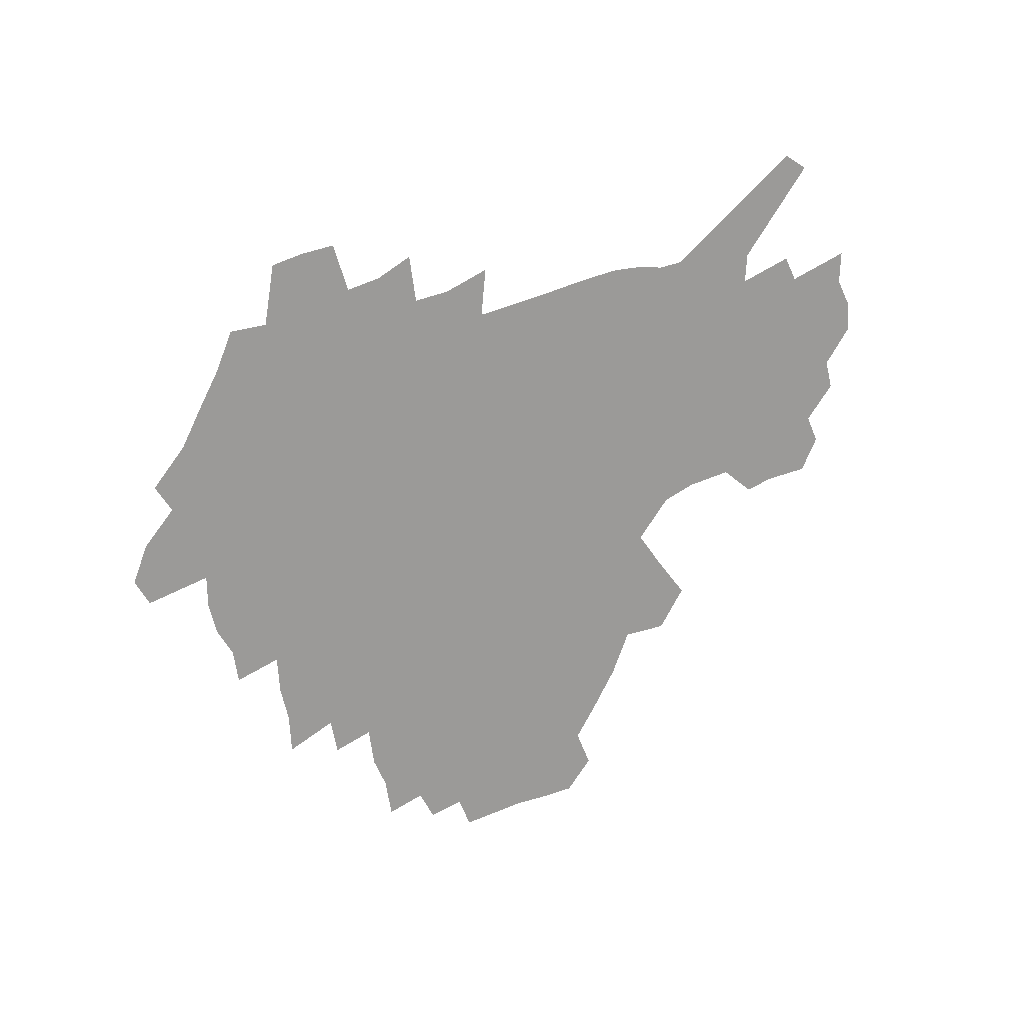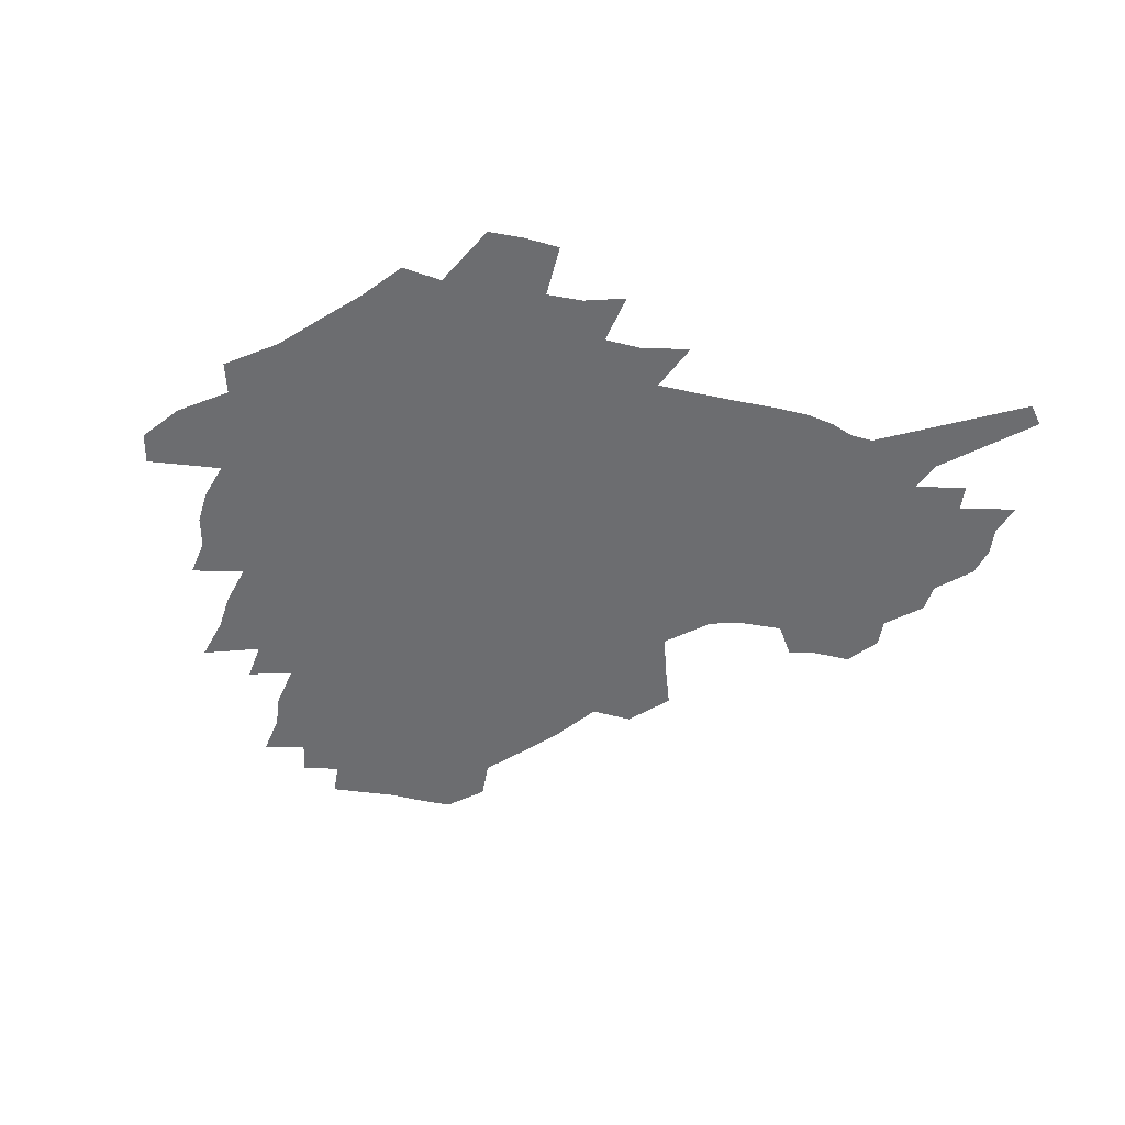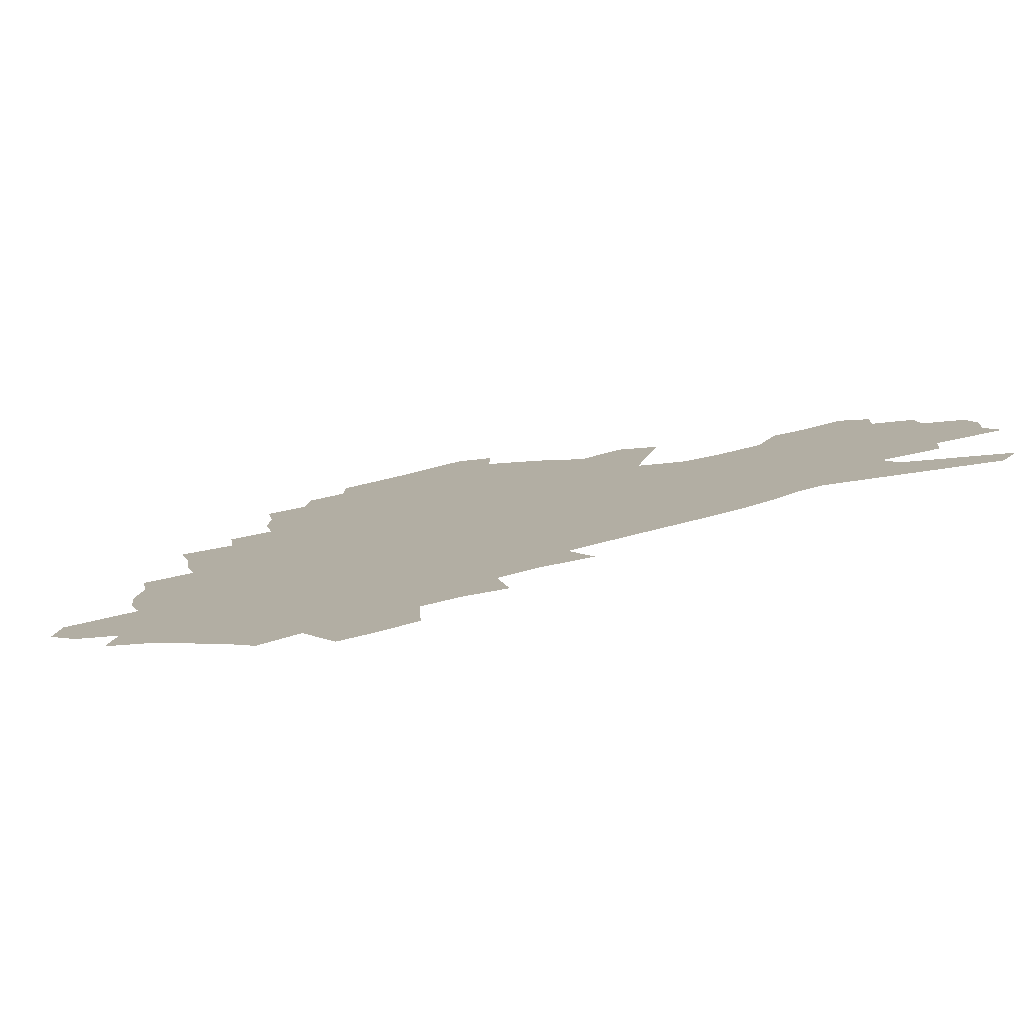
<metadata>
{"format":"obj","ext":"obj","renderer":"f3d","projection":"perspective","resolution":1024,"background":"white","views":[{"elev":-69.3,"azim":20.3,"up":"+Z"},{"elev":-54.0,"azim":-11.5,"up":"+Z"},{"elev":-78.8,"azim":13.7,"up":"+Y"}]}
</metadata>
<code>
v 225.9 187.4 0
v 211.6 204.4 0
v 214.4 218.5 0
v 244.2 158.2 0
v 247.9 172.9 0
v 248.3 187 0
v 250.1 201.1 0
v 249.2 215.3 0
v 243.6 231.4 0
v 242 246.9 0
v 245.1 261.5 0
v 241.7 278 0
v 267.5 142.7 0
v 272.6 157.9 0
v 274.2 171.9 0
v 274.9 185.5 0
v 270.1 200.1 0
v 270 214.1 0
v 270.1 228.3 0
v 271.5 242.5 0
v 269 257.8 0
v 266.2 273.8 0
v 260.8 292.1 0
v 258.7 308.8 0
v 252.8 328.1 0
v 284.2 126.3 0
v 289.4 143 0
v 294.6 158.4 0
v 295.6 171.7 0
v 292.7 185.2 0
v 290.8 198.8 0
v 290.3 212.4 0
v 287.9 226.8 0
v 289.3 240.5 0
v 289.1 254.7 0
v 286.6 270.2 0
v 282.9 287.2 0
v 280.9 303.7 0
v 279.4 320.1 0
v 276.6 337.3 0
v 300.9 110.4 0
v 305 128.2 0
v 308.5 144.3 0
v 310.8 158.6 0
v 311.5 171.8 0
v 310.3 184.7 0
v 309.2 197.8 0
v 307.5 211.4 0
v 306.8 225 0
v 305.3 239.1 0
v 306.4 252.5 0
v 304.1 267.8 0
v 300.9 284.5 0
v 297.2 302.3 0
v 297.6 317.3 0
v 297.2 332.9 0
v 293.1 351.3 0
v 294.1 366.3 0
v 290.5 384.6 0
v 316.3 93.1 0
v 319 112 0
v 321.6 129.2 0
v 323.4 144.5 0
v 325.2 158.9 0
v 325.8 171.9 0
v 325.2 184.5 0
v 324.2 197.4 0
v 323.8 210.4 0
v 323.5 223.5 0
v 322.7 237.1 0
v 320.9 251.7 0
v 318.7 267.3 0
v 317 283 0
v 314.9 299.6 0
v 312.4 317 0
v 314.1 331.3 0
v 313.4 347.1 0
v 312.4 363.1 0
v 309.8 380.3 0
v 311.9 394.6 0
v 334.6 95.92 0
v 335.7 113.9 0
v 336.9 130.2 0
v 338 145.4 0
v 338.6 159.1 0
v 339.1 172.1 0
v 339 184.6 0
v 338.7 197 0
v 337.7 209.9 0
v 337.4 222.8 0
v 337.2 235.8 0
v 335 250.8 0
v 335.5 264.4 0
v 332.6 281.5 0
v 330.2 298.8 0
v 329.9 314.5 0
v 329.8 329.9 0
v 329.1 346 0
v 328.9 361.4 0
v 328.7 377 0
v 329.2 391.8 0
v 329.6 406.2 0
v 350.2 68.27 0
v 350.1 94.86 0
v 350.5 114.3 0
v 351.4 132 0
v 351.7 146.3 0
v 351.6 159.4 0
v 351.7 172.3 0
v 351.6 184.7 0
v 351.7 197 0
v 351.2 209.5 0
v 351.2 222.1 0
v 350.5 235.4 0
v 350.5 248.6 0
v 349 263.8 0
v 346.8 281.5 0
v 345.9 297.2 0
v 345.2 313.5 0
v 345.2 328.8 0
v 344.8 344.8 0
v 344.5 360.5 0
v 345.4 375 0
v 344.3 391.3 0
v 345.3 405.3 0
v 366.4 68 0
v 365.6 96.22 0
v 364.9 114.9 0
v 364.7 132.8 0
v 364.4 146.3 0
v 364.2 159.4 0
v 364 172.1 0
v 363.8 184.7 0
v 363.7 197.1 0
v 363.7 209.5 0
v 363.5 222.2 0
v 363.3 235 0
v 363.2 248.2 0
v 363.1 261.7 0
v 360.7 281.1 0
v 359.9 298.5 0
v 360 313.1 0
v 359.8 329.1 0
v 360.2 344 0
v 360.1 359.6 0
v 360.7 374.3 0
v 360.5 389.8 0
v 360.8 404.3 0
v 382.9 69.45 0
v 381.6 93.59 0
v 379.3 115.3 0
v 377.6 133.5 0
v 377.3 146.5 0
v 376.8 159.5 0
v 376.4 172.2 0
v 376.1 184.7 0
v 376 197.1 0
v 376 209.6 0
v 375.8 222.3 0
v 375.8 234.8 0
v 376.5 247.1 0
v 375.9 261.4 0
v 375.2 278 0
v 374 297.6 0
v 374.4 313.3 0
v 374.7 328.8 0
v 375.2 343.4 0
v 375.5 358.8 0
v 375.6 374.3 0
v 375.6 389.9 0
v 375.4 405.2 0
v 398.2 93.4 0
v 394.2 115 0
v 392.6 130.8 0
v 390.5 146.3 0
v 389.3 159.9 0
v 389 172.3 0
v 388.4 185 0
v 388.1 197.3 0
v 388.2 209.9 0
v 388.1 222.4 0
v 388.3 234.6 0
v 388.5 247.3 0
v 388.6 261.8 0
v 388.6 277.9 0
v 388.6 295.2 0
v 388.6 313.5 0
v 389.5 328.6 0
v 390.3 343.8 0
v 390.6 359.2 0
v 390.9 375.2 0
v 390.8 390.3 0
v 390.4 405.3 0
v 417.2 88.37 0
v 412.1 111 0
v 407.6 130.1 0
v 404.8 145.4 0
v 403.1 159.2 0
v 401.4 173 0
v 400.4 185.6 0
v 400.3 197.7 0
v 399.7 210 0
v 400.3 222.4 0
v 400.4 234.7 0
v 400.6 246.9 0
v 401.3 260.6 0
v 402.1 275.8 0
v 402.9 292.8 0
v 404 310 0
v 404.8 326.7 0
v 405.6 343.5 0
v 406.4 360.7 0
v 406.2 375.6 0
v 406.7 392.6 0
v 428.8 112.1 0
v 423.8 129.4 0
v 420.4 144.3 0
v 416.5 159.6 0
v 415.4 172.5 0
v 414.6 185.1 0
v 413.9 197.6 0
v 413 210.1 0
v 412.6 222.5 0
v 413.2 234.9 0
v 413 247.2 0
v 413.8 260.3 0
v 415.4 275.7 0
v 416.8 290.8 0
v 418.8 310.1 0
v 420.3 326.9 0
v 421.4 344 0
v 421.9 360.8 0
v 451.4 108.2 0
v 441.1 129.7 0
v 435 145.2 0
v 431.7 159 0
v 429.4 172.3 0
v 428.1 185 0
v 427.5 197.5 0
v 426.7 210 0
v 425.4 222.7 0
v 425.6 235 0
v 426.1 247.5 0
v 427.2 260.7 0
v 429.2 275.5 0
v 431.3 291.2 0
v 433.5 307.7 0
v 435.9 326.2 0
v 437.9 344.9 0
v 459.5 130.3 0
v 453.7 144.3 0
v 449.6 157.9 0
v 445.1 171.8 0
v 443.7 184.4 0
v 443.6 196.8 0
v 439.6 210.8 0
v 438.8 222.9 0
v 439 235.2 0
v 439.8 247.8 0
v 441.2 261 0
v 443.2 275 0
v 446 290.6 0
v 449.8 308.5 0
v 452.7 326.6 0
v 478.4 130.7 0
v 471.7 144.3 0
v 466.1 158.1 0
v 464 170.7 0
v 460.2 184 0
v 459.3 196.4 0
v 455.7 209.9 0
v 453.8 222.7 0
v 454.1 235.2 0
v 454.7 247.9 0
v 455.2 260.7 0
v 458.6 274.9 0
v 463 291.2 0
v 466.4 308.4 0
v 471.6 328.1 0
v 496.9 130.7 0
v 486.5 146.1 0
v 483.9 158.1 0
v 479.2 171.2 0
v 477.4 183.5 0
v 474.2 196.4 0
v 471.5 209.3 0
v 468.3 222.6 0
v 468.7 234.9 0
v 471.4 247.6 0
v 474.3 261 0
v 478 274.9 0
v 482.7 292.3 0
v 488.9 311.9 0
v 513.3 131.5 0
v 502.1 147.2 0
v 499.3 158.7 0
v 494 171.8 0
v 492.1 183.7 0
v 487.9 197 0
v 485.6 209.4 0
v 483.8 221.9 0
v 486 234.1 0
v 489.4 246.4 0
v 497.8 259.3 0
v 526.1 134.2 0
v 516.2 148.8 0
v 511.6 160.8 0
v 508.2 172.7 0
v 504.6 185 0
v 501.9 197.2 0
v 499.5 209.3 0
v 497.1 221.2 0
v 499.6 232.4 0
v 503.8 243.9 0
v 513 255.8 0
v 535.8 138.2 0
v 530.4 149.9 0
v 525.2 161.9 0
v 522.4 173.3 0
v 519.8 184.9 0
v 518.6 196.5 0
v 515.9 208.5 0
v 515.3 219.9 0
v 514.7 231 0
v 517.9 241.7 0
v 532.6 255.3 0
v 541 269 0
v 546 139 0
v 542.7 151.2 0
v 540.1 162 0
v 537.6 173.3 0
v 533.8 185.1 0
v 533.7 196.2 0
v 535.7 207.4 0
v 533.9 218.9 0
v 537.2 230.4 0
v 541.5 242.1 0
v 546.9 254.3 0
v 553.2 267 0
v 613.4 106.1 0
v 558.9 150.4 0
v 559.9 160.5 0
v 556.6 172.3 0
v 555.8 183.6 0
v 557.7 194.9 0
v 557.8 206.4 0
v 557.8 218.2 0
v 562.2 230 0
v 559.9 241.9 0
v 563.6 254 0
v 571.1 267.6 0
v 619.9 114.9 0
v 579.3 147.5 0
v 574 160 0
v 576.3 170.7 0
v 574.6 182.3 0
v 574.4 193.9 0
v 575.5 205.6 0
v 577.8 217.5 0
v 580 229.6 0
v 582.5 241.9 0
v 583 254.4 0
v 597.4 156 0
v 598.2 167.7 0
v 593.5 180.6 0
v 588.8 193.2 0
v 595.3 204.2 0
v 600.5 216.1 0
v 598.8 228.9 0
v 624.7 163.2 0
v 619.1 177 0
v 620.1 189.4 0
v 616.3 202.4 0
f 5 6 1
f 1 6 2
f 6 7 2
f 2 7 3
f 7 8 3
f 13 14 4
f 4 14 5
f 14 15 5
f 5 15 6
f 15 16 6
f 6 16 7
f 16 17 7
f 7 17 8
f 17 18 8
f 8 18 9
f 18 19 9
f 9 19 10
f 19 20 10
f 10 20 11
f 20 21 11
f 11 21 12
f 21 22 12
f 26 27 13
f 13 27 14
f 27 28 14
f 14 28 15
f 28 29 15
f 15 29 16
f 29 30 16
f 16 30 17
f 30 31 17
f 17 31 18
f 31 32 18
f 18 32 19
f 32 33 19
f 19 33 20
f 33 34 20
f 20 34 21
f 34 35 21
f 21 35 22
f 35 36 22
f 22 36 23
f 36 37 23
f 23 37 24
f 37 38 24
f 24 38 25
f 38 39 25
f 41 42 26
f 26 42 27
f 42 43 27
f 27 43 28
f 43 44 28
f 28 44 29
f 44 45 29
f 29 45 30
f 45 46 30
f 30 46 31
f 46 47 31
f 31 47 32
f 47 48 32
f 32 48 33
f 48 49 33
f 33 49 34
f 49 50 34
f 34 50 35
f 50 51 35
f 35 51 36
f 51 52 36
f 36 52 37
f 52 53 37
f 37 53 38
f 53 54 38
f 38 54 39
f 54 55 39
f 39 55 40
f 55 56 40
f 60 61 41
f 41 61 42
f 61 62 42
f 42 62 43
f 62 63 43
f 43 63 44
f 63 64 44
f 44 64 45
f 64 65 45
f 45 65 46
f 65 66 46
f 46 66 47
f 66 67 47
f 47 67 48
f 67 68 48
f 48 68 49
f 68 69 49
f 49 69 50
f 69 70 50
f 50 70 51
f 70 71 51
f 51 71 52
f 71 72 52
f 52 72 53
f 72 73 53
f 53 73 54
f 73 74 54
f 54 74 55
f 74 75 55
f 55 75 56
f 75 76 56
f 56 76 57
f 76 77 57
f 57 77 58
f 77 78 58
f 58 78 59
f 78 79 59
f 60 81 61
f 81 82 61
f 61 82 62
f 82 83 62
f 62 83 63
f 83 84 63
f 63 84 64
f 84 85 64
f 64 85 65
f 85 86 65
f 65 86 66
f 86 87 66
f 66 87 67
f 87 88 67
f 67 88 68
f 88 89 68
f 68 89 69
f 89 90 69
f 69 90 70
f 90 91 70
f 70 91 71
f 91 92 71
f 71 92 72
f 92 93 72
f 72 93 73
f 93 94 73
f 73 94 74
f 94 95 74
f 74 95 75
f 95 96 75
f 75 96 76
f 96 97 76
f 76 97 77
f 97 98 77
f 77 98 78
f 98 99 78
f 78 99 79
f 99 100 79
f 79 100 80
f 100 101 80
f 103 104 81
f 81 104 82
f 104 105 82
f 82 105 83
f 105 106 83
f 83 106 84
f 106 107 84
f 84 107 85
f 107 108 85
f 85 108 86
f 108 109 86
f 86 109 87
f 109 110 87
f 87 110 88
f 110 111 88
f 88 111 89
f 111 112 89
f 89 112 90
f 112 113 90
f 90 113 91
f 113 114 91
f 91 114 92
f 114 115 92
f 92 115 93
f 115 116 93
f 93 116 94
f 116 117 94
f 94 117 95
f 117 118 95
f 95 118 96
f 118 119 96
f 96 119 97
f 119 120 97
f 97 120 98
f 120 121 98
f 98 121 99
f 121 122 99
f 99 122 100
f 122 123 100
f 100 123 101
f 123 124 101
f 101 124 102
f 124 125 102
f 103 126 104
f 126 127 104
f 104 127 105
f 127 128 105
f 105 128 106
f 128 129 106
f 106 129 107
f 129 130 107
f 107 130 108
f 130 131 108
f 108 131 109
f 131 132 109
f 109 132 110
f 132 133 110
f 110 133 111
f 133 134 111
f 111 134 112
f 134 135 112
f 112 135 113
f 135 136 113
f 113 136 114
f 136 137 114
f 114 137 115
f 137 138 115
f 115 138 116
f 138 139 116
f 116 139 117
f 139 140 117
f 117 140 118
f 140 141 118
f 118 141 119
f 141 142 119
f 119 142 120
f 142 143 120
f 120 143 121
f 143 144 121
f 121 144 122
f 144 145 122
f 122 145 123
f 145 146 123
f 123 146 124
f 146 147 124
f 124 147 125
f 147 148 125
f 126 149 127
f 149 150 127
f 127 150 128
f 150 151 128
f 128 151 129
f 151 152 129
f 129 152 130
f 152 153 130
f 130 153 131
f 153 154 131
f 131 154 132
f 154 155 132
f 132 155 133
f 155 156 133
f 133 156 134
f 156 157 134
f 134 157 135
f 157 158 135
f 135 158 136
f 158 159 136
f 136 159 137
f 159 160 137
f 137 160 138
f 160 161 138
f 138 161 139
f 161 162 139
f 139 162 140
f 162 163 140
f 140 163 141
f 163 164 141
f 141 164 142
f 164 165 142
f 142 165 143
f 165 166 143
f 143 166 144
f 166 167 144
f 144 167 145
f 167 168 145
f 145 168 146
f 168 169 146
f 146 169 147
f 169 170 147
f 147 170 148
f 170 171 148
f 150 172 151
f 172 173 151
f 151 173 152
f 173 174 152
f 152 174 153
f 174 175 153
f 153 175 154
f 175 176 154
f 154 176 155
f 176 177 155
f 155 177 156
f 177 178 156
f 156 178 157
f 178 179 157
f 157 179 158
f 179 180 158
f 158 180 159
f 180 181 159
f 159 181 160
f 181 182 160
f 160 182 161
f 182 183 161
f 161 183 162
f 183 184 162
f 162 184 163
f 184 185 163
f 163 185 164
f 185 186 164
f 164 186 165
f 186 187 165
f 165 187 166
f 187 188 166
f 166 188 167
f 188 189 167
f 167 189 168
f 189 190 168
f 168 190 169
f 190 191 169
f 169 191 170
f 191 192 170
f 170 192 171
f 192 193 171
f 172 194 173
f 194 195 173
f 173 195 174
f 195 196 174
f 174 196 175
f 196 197 175
f 175 197 176
f 197 198 176
f 176 198 177
f 198 199 177
f 177 199 178
f 199 200 178
f 178 200 179
f 200 201 179
f 179 201 180
f 201 202 180
f 180 202 181
f 202 203 181
f 181 203 182
f 203 204 182
f 182 204 183
f 204 205 183
f 183 205 184
f 205 206 184
f 184 206 185
f 206 207 185
f 185 207 186
f 207 208 186
f 186 208 187
f 208 209 187
f 187 209 188
f 209 210 188
f 188 210 189
f 210 211 189
f 189 211 190
f 211 212 190
f 190 212 191
f 212 213 191
f 191 213 192
f 213 214 192
f 192 214 193
f 195 215 196
f 215 216 196
f 196 216 197
f 216 217 197
f 197 217 198
f 217 218 198
f 198 218 199
f 218 219 199
f 199 219 200
f 219 220 200
f 200 220 201
f 220 221 201
f 201 221 202
f 221 222 202
f 202 222 203
f 222 223 203
f 203 223 204
f 223 224 204
f 204 224 205
f 224 225 205
f 205 225 206
f 225 226 206
f 206 226 207
f 226 227 207
f 207 227 208
f 227 228 208
f 208 228 209
f 228 229 209
f 209 229 210
f 229 230 210
f 210 230 211
f 230 231 211
f 211 231 212
f 231 232 212
f 212 232 213
f 215 233 216
f 233 234 216
f 216 234 217
f 234 235 217
f 217 235 218
f 235 236 218
f 218 236 219
f 236 237 219
f 219 237 220
f 237 238 220
f 220 238 221
f 238 239 221
f 221 239 222
f 239 240 222
f 222 240 223
f 240 241 223
f 223 241 224
f 241 242 224
f 224 242 225
f 242 243 225
f 225 243 226
f 243 244 226
f 226 244 227
f 244 245 227
f 227 245 228
f 245 246 228
f 228 246 229
f 246 247 229
f 229 247 230
f 247 248 230
f 230 248 231
f 248 249 231
f 231 249 232
f 234 250 235
f 250 251 235
f 235 251 236
f 251 252 236
f 236 252 237
f 252 253 237
f 237 253 238
f 253 254 238
f 238 254 239
f 254 255 239
f 239 255 240
f 255 256 240
f 240 256 241
f 256 257 241
f 241 257 242
f 257 258 242
f 242 258 243
f 258 259 243
f 243 259 244
f 259 260 244
f 244 260 245
f 260 261 245
f 245 261 246
f 261 262 246
f 246 262 247
f 262 263 247
f 247 263 248
f 263 264 248
f 248 264 249
f 250 265 251
f 265 266 251
f 251 266 252
f 266 267 252
f 252 267 253
f 267 268 253
f 253 268 254
f 268 269 254
f 254 269 255
f 269 270 255
f 255 270 256
f 270 271 256
f 256 271 257
f 271 272 257
f 257 272 258
f 272 273 258
f 258 273 259
f 273 274 259
f 259 274 260
f 274 275 260
f 260 275 261
f 275 276 261
f 261 276 262
f 276 277 262
f 262 277 263
f 277 278 263
f 263 278 264
f 278 279 264
f 265 280 266
f 280 281 266
f 266 281 267
f 281 282 267
f 267 282 268
f 282 283 268
f 268 283 269
f 283 284 269
f 269 284 270
f 284 285 270
f 270 285 271
f 285 286 271
f 271 286 272
f 286 287 272
f 272 287 273
f 287 288 273
f 273 288 274
f 288 289 274
f 274 289 275
f 289 290 275
f 275 290 276
f 290 291 276
f 276 291 277
f 291 292 277
f 277 292 278
f 292 293 278
f 278 293 279
f 280 294 281
f 294 295 281
f 281 295 282
f 295 296 282
f 282 296 283
f 296 297 283
f 283 297 284
f 297 298 284
f 284 298 285
f 298 299 285
f 285 299 286
f 299 300 286
f 286 300 287
f 300 301 287
f 287 301 288
f 301 302 288
f 288 302 289
f 302 303 289
f 289 303 290
f 303 304 290
f 290 304 291
f 294 305 295
f 305 306 295
f 295 306 296
f 306 307 296
f 296 307 297
f 307 308 297
f 297 308 298
f 308 309 298
f 298 309 299
f 309 310 299
f 299 310 300
f 310 311 300
f 300 311 301
f 311 312 301
f 301 312 302
f 312 313 302
f 302 313 303
f 313 314 303
f 303 314 304
f 314 315 304
f 305 316 306
f 316 317 306
f 306 317 307
f 317 318 307
f 307 318 308
f 318 319 308
f 308 319 309
f 319 320 309
f 309 320 310
f 320 321 310
f 310 321 311
f 321 322 311
f 311 322 312
f 322 323 312
f 312 323 313
f 323 324 313
f 313 324 314
f 324 325 314
f 314 325 315
f 325 326 315
f 316 328 317
f 328 329 317
f 317 329 318
f 329 330 318
f 318 330 319
f 330 331 319
f 319 331 320
f 331 332 320
f 320 332 321
f 332 333 321
f 321 333 322
f 333 334 322
f 322 334 323
f 334 335 323
f 323 335 324
f 335 336 324
f 324 336 325
f 336 337 325
f 325 337 326
f 337 338 326
f 326 338 327
f 338 339 327
f 328 340 329
f 340 341 329
f 329 341 330
f 341 342 330
f 330 342 331
f 342 343 331
f 331 343 332
f 343 344 332
f 332 344 333
f 344 345 333
f 333 345 334
f 345 346 334
f 334 346 335
f 346 347 335
f 335 347 336
f 347 348 336
f 336 348 337
f 348 349 337
f 337 349 338
f 349 350 338
f 338 350 339
f 350 351 339
f 340 352 341
f 352 353 341
f 341 353 342
f 353 354 342
f 342 354 343
f 354 355 343
f 343 355 344
f 355 356 344
f 344 356 345
f 356 357 345
f 345 357 346
f 357 358 346
f 346 358 347
f 358 359 347
f 347 359 348
f 359 360 348
f 348 360 349
f 360 361 349
f 349 361 350
f 361 362 350
f 350 362 351
f 354 363 355
f 363 364 355
f 355 364 356
f 364 365 356
f 356 365 357
f 365 366 357
f 357 366 358
f 366 367 358
f 358 367 359
f 367 368 359
f 359 368 360
f 368 369 360
f 360 369 361
f 364 370 365
f 370 371 365
f 365 371 366
f 371 372 366
f 366 372 367
f 372 373 367
f 367 373 368

</code>
